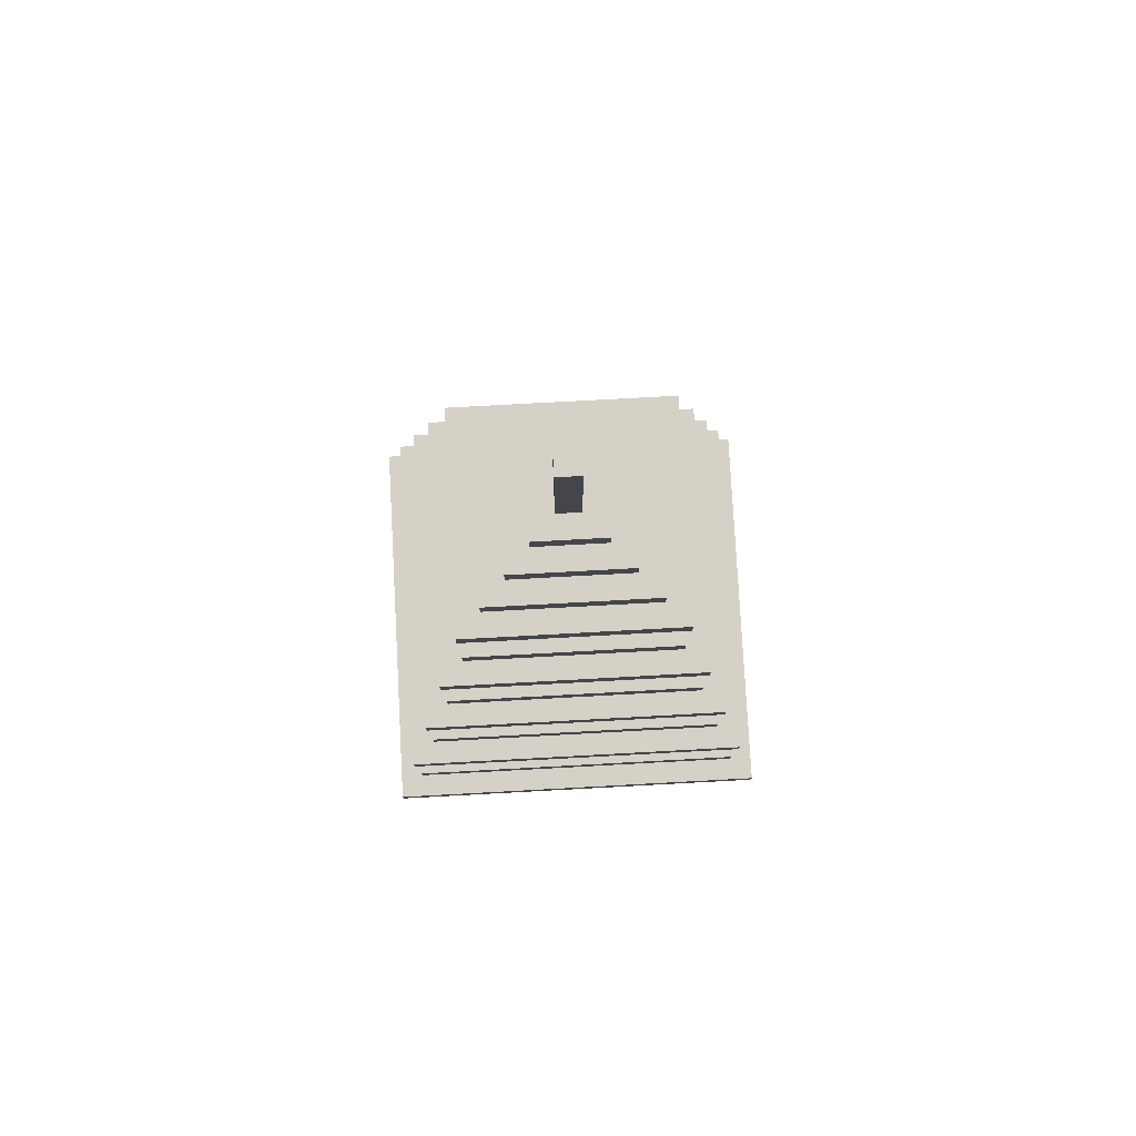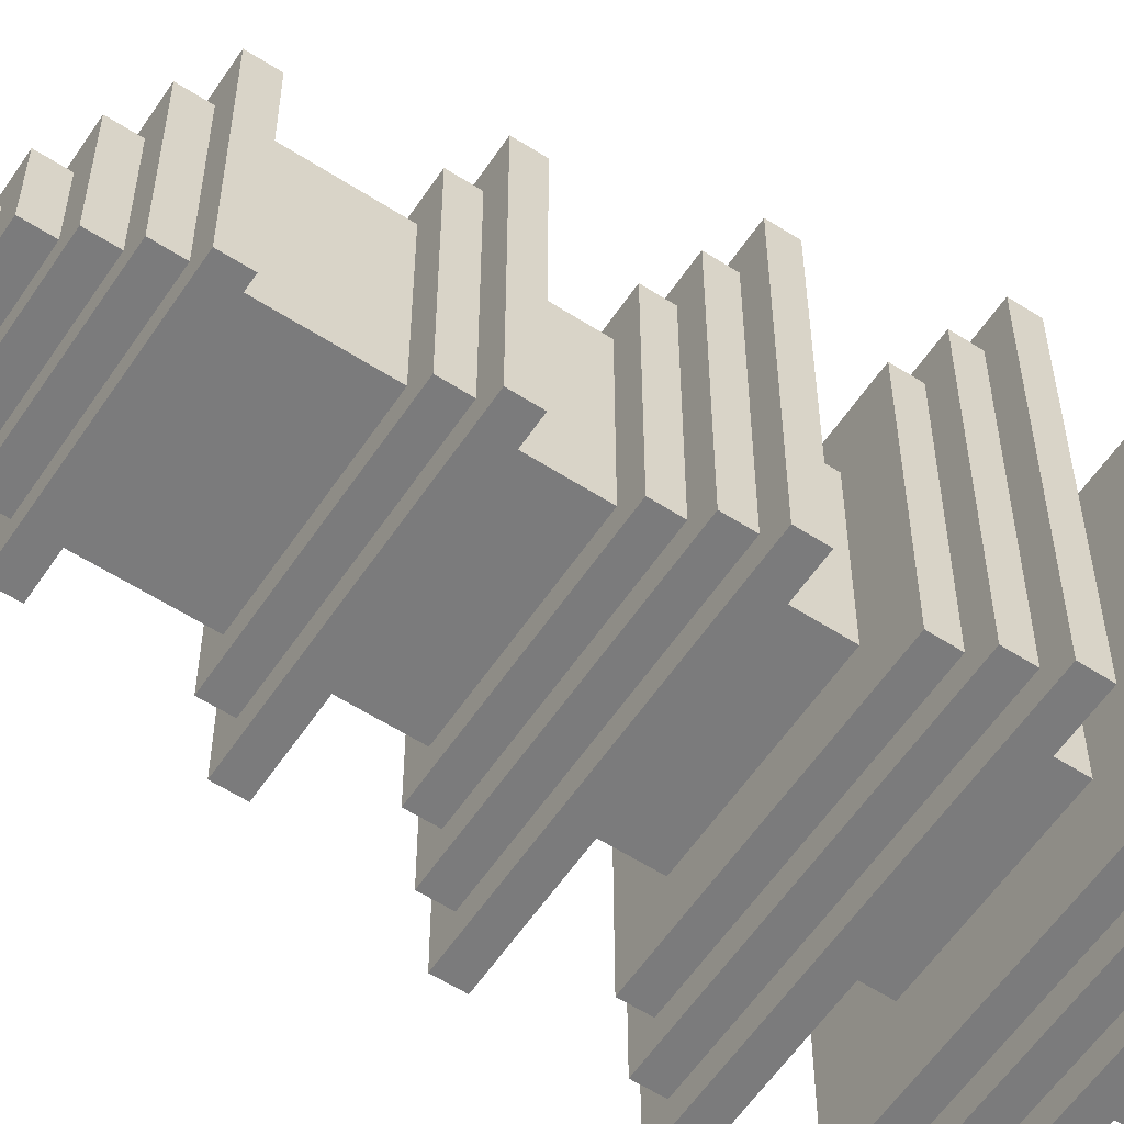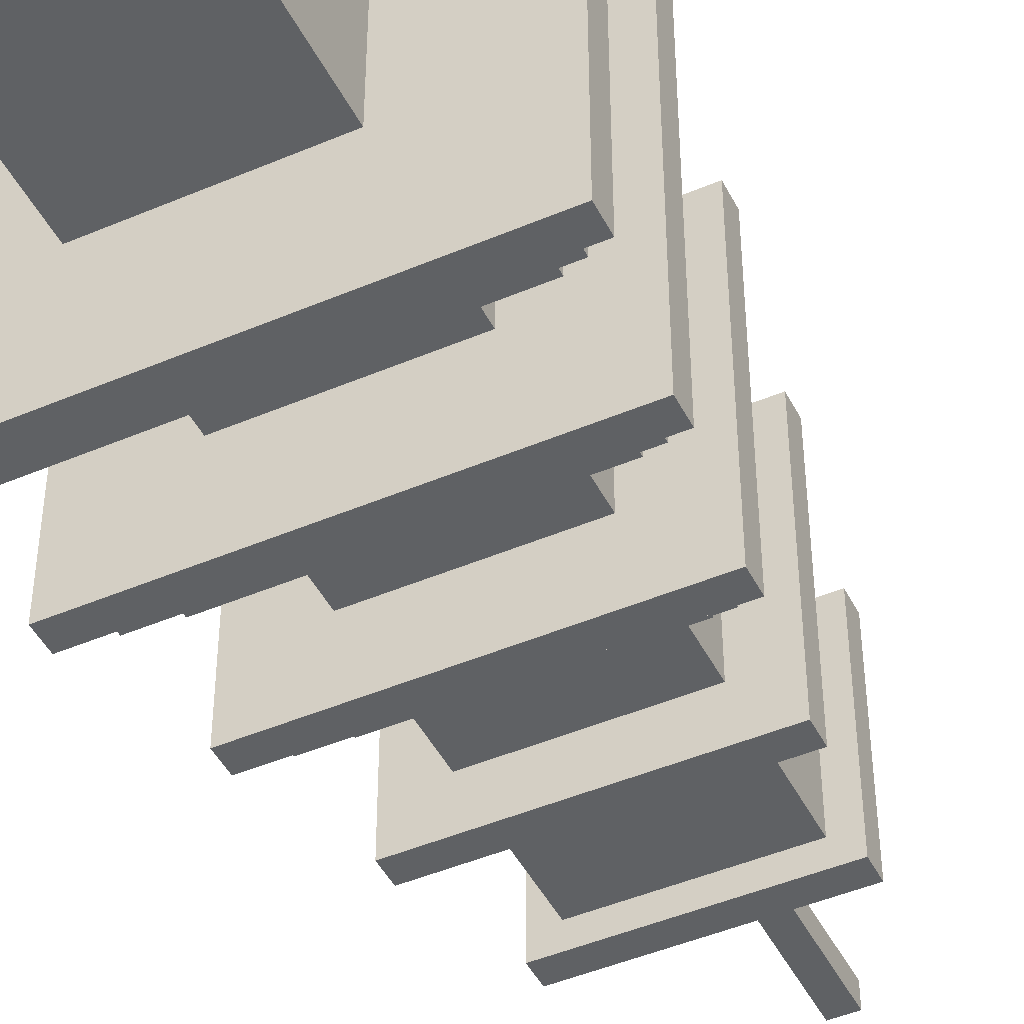
<metadata>
{"format":"obj","ext":"obj","renderer":"f3d","projection":"perspective","resolution":1024,"background":"white","views":[{"elev":79.7,"azim":-93.1,"up":"+Y"},{"elev":-58.4,"azim":-123.6,"up":"+Z"},{"elev":-46.1,"azim":26.0,"up":"+Z"}]}
</metadata>
<code>
o
v -1.8 -0.8 1.6
v -1.8 -0.8 -1.8
v -1.8 -0.6 1.6
v -1.8 -0.6 -1.8
v -1.6 -0.6 1.4
v -1.6 -0.6 -1.6
v -1.6 -0.4 1.4
v -1.6 -0.4 -1.6
v -1.6 0.4 1.4
v -1.6 0.4 -1.6
v -1.6 0.6 1.4
v -1.6 0.6 -1.6
v -1.4 -0.4 1.2
v -1.4 -0.4 -1.4
v -1.4 -0.2 1.2
v -1.4 -0.2 -1.4
v -1.4 0.6 1.2
v -1.4 0.6 -1.4
v -1.4 0.8 1.2
v -1.4 0.8 -1.4
v -1.4 1.6 1.2
v -1.4 1.6 -1.4
v -1.4 1.8 1.2
v -1.4 1.8 -1.4
v -1.2 0.8 1
v -1.2 0.8 -1.2
v -1.2 1 1
v -1.2 1 -1.2
v -1.2 1.8 1
v -1.2 1.8 -1.2
v -1.2 2 1
v -1.2 2 -1.2
v -1.2 2.8 1
v -1.2 2.8 -1.2
v -1.2 3 1
v -1.2 3 -1.2
v -1 2 0.8
v -1 2 -1
v -1 2.2 0.8
v -1 2.2 -1
v -1 3 0.8
v -1 3 -1
v -1 3.2 0.8
v -1 3.2 -1
v -1 4 0.8
v -1 4 -1
v -1 4.2 0.8
v -1 4.2 -1
v -0.8 -2 0.6
v -0.8 -2 -0.8
v -0.8 -0.8 0.6
v -0.8 -0.8 -0.8
v -0.8 -0.2 0.6
v -0.8 -0.2 -0.8
v -0.8 0.4 0.6
v -0.8 0.4 -0.8
v -0.8 1 0.6
v -0.8 1 -0.8
v -0.8 1.6 0.6
v -0.8 1.6 -0.8
v -0.8 2.2 0.6
v -0.8 2.2 -0.8
v -0.8 2.8 0.6
v -0.8 2.8 -0.8
v -0.8 3.2 0.6
v -0.8 3.2 -0.8
v -0.8 3.4 0.6
v -0.8 3.4 -0.8
v -0.8 4 0.6
v -0.8 4 -0.8
v -0.8 4.2 0.6
v -0.8 4.2 -0.8
v -0.8 4.4 0.6
v -0.8 4.4 -0.8
v -0.6 4.4 0.4
v -0.6 4.4 -0.6
v -0.6 4.6 0.4
v -0.6 4.6 -0.6
v -0.4 4.6 0.2
v -0.4 4.6 -0.4
v -0.4 4.8 0.2
v -0.4 4.8 -0.4
v -0.2 4.8 -1.192e-07
v -0.2 4.8 -0.2
v -0.2 6 -1.192e-07
v -0.2 6 -0.2
v 0 4.8 -1.192e-07
v 0 4.8 -0.2
v 0 6 -1.192e-07
v 0 6 -0.2
v 0.2 4.6 0.2
v 0.2 4.6 -0.4
v 0.2 4.8 0.2
v 0.2 4.8 -0.4
v 0.4 4.4 0.4
v 0.4 4.4 -0.6
v 0.4 4.6 0.4
v 0.4 4.6 -0.6
v 0.6 -2 0.6
v 0.6 -2 -0.8
v 0.6 -0.8 0.6
v 0.6 -0.8 -0.8
v 0.6 -0.2 0.6
v 0.6 -0.2 -0.8
v 0.6 0.4 0.6
v 0.6 0.4 -0.8
v 0.6 1 0.6
v 0.6 1 -0.8
v 0.6 1.6 0.6
v 0.6 1.6 -0.8
v 0.6 2.2 0.6
v 0.6 2.2 -0.8
v 0.6 2.8 0.6
v 0.6 2.8 -0.8
v 0.6 3.2 0.6
v 0.6 3.2 -0.8
v 0.6 3.4 0.6
v 0.6 3.4 -0.8
v 0.6 4 0.6
v 0.6 4 -0.8
v 0.6 4.2 0.6
v 0.6 4.2 -0.8
v 0.6 4.4 0.6
v 0.6 4.4 -0.8
v 0.8 2 0.8
v 0.8 2 -1
v 0.8 2.2 0.8
v 0.8 2.2 -1
v 0.8 3 0.8
v 0.8 3 -1
v 0.8 3.2 0.8
v 0.8 3.2 -1
v 0.8 4 0.8
v 0.8 4 -1
v 0.8 4.2 0.8
v 0.8 4.2 -1
v 1 0.8 1
v 1 0.8 -1.2
v 1 1 1
v 1 1 -1.2
v 1 1.8 1
v 1 1.8 -1.2
v 1 2 1
v 1 2 -1.2
v 1 2.8 1
v 1 2.8 -1.2
v 1 3 1
v 1 3 -1.2
v 1.2 -0.4 1.2
v 1.2 -0.4 -1.4
v 1.2 -0.2 1.2
v 1.2 -0.2 -1.4
v 1.2 0.6 1.2
v 1.2 0.6 -1.4
v 1.2 0.8 1.2
v 1.2 0.8 -1.4
v 1.2 1.6 1.2
v 1.2 1.6 -1.4
v 1.2 1.8 1.2
v 1.2 1.8 -1.4
v 1.4 -0.6 1.4
v 1.4 -0.6 -1.6
v 1.4 -0.4 1.4
v 1.4 -0.4 -1.6
v 1.4 0.4 1.4
v 1.4 0.4 -1.6
v 1.4 0.6 1.4
v 1.4 0.6 -1.6
v 1.6 -0.8 1.6
v 1.6 -0.8 -1.8
v 1.6 -0.6 1.6
v 1.6 -0.6 -1.8
v -1.8 -0.8 1.6
v -1.8 -0.6 1.6
v 1.6 -0.8 1.6
v 1.6 -0.6 1.6
v -1.6 -0.6 1.4
v -1.6 -0.4 1.4
v -1.6 0.4 1.4
v -1.6 0.6 1.4
v 1.4 -0.6 1.4
v 1.4 -0.4 1.4
v 1.4 0.4 1.4
v 1.4 0.6 1.4
v -1.4 -0.4 1.2
v -1.4 -0.2 1.2
v -1.4 0.6 1.2
v -1.4 0.8 1.2
v -1.4 1.6 1.2
v -1.4 1.8 1.2
v 1.2 -0.4 1.2
v 1.2 -0.2 1.2
v 1.2 0.6 1.2
v 1.2 0.8 1.2
v 1.2 1.6 1.2
v 1.2 1.8 1.2
v -1.2 0.8 1
v -1.2 1 1
v -1.2 1.8 1
v -1.2 2 1
v -1.2 2.8 1
v -1.2 3 1
v 1 0.8 1
v 1 1 1
v 1 1.8 1
v 1 2 1
v 1 2.8 1
v 1 3 1
v -1 2 0.8
v -1 2.2 0.8
v -1 3 0.8
v -1 3.2 0.8
v -1 4 0.8
v -1 4.2 0.8
v 0.8 2 0.8
v 0.8 2.2 0.8
v 0.8 3 0.8
v 0.8 3.2 0.8
v 0.8 4 0.8
v 0.8 4.2 0.8
v -0.8 -2 0.6
v -0.8 -0.8 0.6
v -0.8 -0.2 0.6
v -0.8 0.4 0.6
v -0.8 1 0.6
v -0.8 1.6 0.6
v -0.8 2.2 0.6
v -0.8 2.8 0.6
v -0.8 3.2 0.6
v -0.8 3.4 0.6
v -0.8 4 0.6
v -0.8 4.2 0.6
v -0.8 4.4 0.6
v 0.6 -2 0.6
v 0.6 -0.8 0.6
v 0.6 -0.2 0.6
v 0.6 0.4 0.6
v 0.6 1 0.6
v 0.6 1.6 0.6
v 0.6 2.2 0.6
v 0.6 2.8 0.6
v 0.6 3.2 0.6
v 0.6 3.4 0.6
v 0.6 4 0.6
v 0.6 4.2 0.6
v 0.6 4.4 0.6
v -0.6 4.4 0.4
v -0.6 4.6 0.4
v 0.4 4.4 0.4
v 0.4 4.6 0.4
v -0.4 4.6 0.2
v -0.4 4.8 0.2
v 0.2 4.6 0.2
v 0.2 4.8 0.2
v -0.2 4.8 -1.192e-07
v -0.2 6 -1.192e-07
v 0 4.8 -1.192e-07
v 0 6 -1.192e-07
v -0.2 4.8 -0.2
v -0.2 6 -0.2
v 0 4.8 -0.2
v 0 6 -0.2
v -0.4 4.6 -0.4
v -0.4 4.8 -0.4
v 0.2 4.6 -0.4
v 0.2 4.8 -0.4
v -0.6 4.4 -0.6
v -0.6 4.6 -0.6
v 0.4 4.4 -0.6
v 0.4 4.6 -0.6
v -0.8 -2 -0.8
v -0.8 -0.8 -0.8
v -0.8 -0.2 -0.8
v -0.8 0.4 -0.8
v -0.8 1 -0.8
v -0.8 1.6 -0.8
v -0.8 2.2 -0.8
v -0.8 2.8 -0.8
v -0.8 3.2 -0.8
v -0.8 3.4 -0.8
v -0.8 4 -0.8
v -0.8 4.2 -0.8
v -0.8 4.4 -0.8
v 0.6 -2 -0.8
v 0.6 -0.8 -0.8
v 0.6 -0.2 -0.8
v 0.6 0.4 -0.8
v 0.6 1 -0.8
v 0.6 1.6 -0.8
v 0.6 2.2 -0.8
v 0.6 2.8 -0.8
v 0.6 3.2 -0.8
v 0.6 3.4 -0.8
v 0.6 4 -0.8
v 0.6 4.2 -0.8
v 0.6 4.4 -0.8
v -1 2 -1
v -1 2.2 -1
v -1 3 -1
v -1 3.2 -1
v -1 4 -1
v -1 4.2 -1
v 0.8 2 -1
v 0.8 2.2 -1
v 0.8 3 -1
v 0.8 3.2 -1
v 0.8 4 -1
v 0.8 4.2 -1
v -1.2 0.8 -1.2
v -1.2 1 -1.2
v -1.2 1.8 -1.2
v -1.2 2 -1.2
v -1.2 2.8 -1.2
v -1.2 3 -1.2
v 1 0.8 -1.2
v 1 1 -1.2
v 1 1.8 -1.2
v 1 2 -1.2
v 1 2.8 -1.2
v 1 3 -1.2
v -1.4 -0.4 -1.4
v -1.4 -0.2 -1.4
v -1.4 0.6 -1.4
v -1.4 0.8 -1.4
v -1.4 1.6 -1.4
v -1.4 1.8 -1.4
v 1.2 -0.4 -1.4
v 1.2 -0.2 -1.4
v 1.2 0.6 -1.4
v 1.2 0.8 -1.4
v 1.2 1.6 -1.4
v 1.2 1.8 -1.4
v -1.6 -0.6 -1.6
v -1.6 -0.4 -1.6
v -1.6 0.4 -1.6
v -1.6 0.6 -1.6
v 1.4 -0.6 -1.6
v 1.4 -0.4 -1.6
v 1.4 0.4 -1.6
v 1.4 0.6 -1.6
v -1.8 -0.8 -1.8
v -1.8 -0.6 -1.8
v 1.6 -0.8 -1.8
v 1.6 -0.6 -1.8
v -0.8 -2 0.6
v 0.6 -2 0.6
v -0.8 -2 -0.8
v 0.6 -2 -0.8
v -1.8 -0.8 1.6
v 1.6 -0.8 1.6
v -0.8 -0.8 0.6
v 0.6 -0.8 0.6
v -0.8 -0.8 -0.8
v 0.6 -0.8 -0.8
v -1.8 -0.8 -1.8
v 1.6 -0.8 -1.8
v -1.6 0.4 1.4
v 1.4 0.4 1.4
v -0.8 0.4 0.6
v 0.6 0.4 0.6
v -0.8 0.4 -0.8
v 0.6 0.4 -0.8
v -1.6 0.4 -1.6
v 1.4 0.4 -1.6
v -1.4 1.6 1.2
v 1.2 1.6 1.2
v -0.8 1.6 0.6
v 0.6 1.6 0.6
v -0.8 1.6 -0.8
v 0.6 1.6 -0.8
v -1.4 1.6 -1.4
v 1.2 1.6 -1.4
v -1.2 2.8 1
v 1 2.8 1
v -0.8 2.8 0.6
v 0.6 2.8 0.6
v -0.8 2.8 -0.8
v 0.6 2.8 -0.8
v -1.2 2.8 -1.2
v 1 2.8 -1.2
v -1 4 0.8
v 0.8 4 0.8
v -0.8 4 0.6
v 0.6 4 0.6
v -0.8 4 -0.8
v 0.6 4 -0.8
v -1 4 -1
v 0.8 4 -1
v -1.8 -0.6 1.6
v 1.6 -0.6 1.6
v -1.6 -0.6 1.4
v 1.4 -0.6 1.4
v -1.6 -0.6 -1.6
v 1.4 -0.6 -1.6
v -1.8 -0.6 -1.8
v 1.6 -0.6 -1.8
v -1.6 -0.4 1.4
v 1.4 -0.4 1.4
v -1.4 -0.4 1.2
v 1.2 -0.4 1.2
v -1.4 -0.4 -1.4
v 1.2 -0.4 -1.4
v -1.6 -0.4 -1.6
v 1.4 -0.4 -1.6
v -1.4 -0.2 1.2
v 1.2 -0.2 1.2
v -0.8 -0.2 0.6
v 0.6 -0.2 0.6
v -0.8 -0.2 -0.8
v 0.6 -0.2 -0.8
v -1.4 -0.2 -1.4
v 1.2 -0.2 -1.4
v -1.6 0.6 1.4
v 1.4 0.6 1.4
v -1.4 0.6 1.2
v 1.2 0.6 1.2
v -1.4 0.6 -1.4
v 1.2 0.6 -1.4
v -1.6 0.6 -1.6
v 1.4 0.6 -1.6
v -1.4 0.8 1.2
v 1.2 0.8 1.2
v -1.2 0.8 1
v 1 0.8 1
v -1.2 0.8 -1.2
v 1 0.8 -1.2
v -1.4 0.8 -1.4
v 1.2 0.8 -1.4
v -1.2 1 1
v 1 1 1
v -0.8 1 0.6
v 0.6 1 0.6
v -0.8 1 -0.8
v 0.6 1 -0.8
v -1.2 1 -1.2
v 1 1 -1.2
v -1.4 1.8 1.2
v 1.2 1.8 1.2
v -1.2 1.8 1
v 1 1.8 1
v -1.2 1.8 -1.2
v 1 1.8 -1.2
v -1.4 1.8 -1.4
v 1.2 1.8 -1.4
v -1.2 2 1
v 1 2 1
v -1 2 0.8
v 0.8 2 0.8
v -1 2 -1
v 0.8 2 -1
v -1.2 2 -1.2
v 1 2 -1.2
v -1 2.2 0.8
v 0.8 2.2 0.8
v -0.8 2.2 0.6
v 0.6 2.2 0.6
v -0.8 2.2 -0.8
v 0.6 2.2 -0.8
v -1 2.2 -1
v 0.8 2.2 -1
v -1.2 3 1
v 1 3 1
v -1 3 0.8
v 0.8 3 0.8
v -1 3 -1
v 0.8 3 -1
v -1.2 3 -1.2
v 1 3 -1.2
v -1 3.2 0.8
v 0.8 3.2 0.8
v -0.8 3.2 0.6
v 0.6 3.2 0.6
v -0.8 3.2 -0.8
v 0.6 3.2 -0.8
v -1 3.2 -1
v 0.8 3.2 -1
v -1 4.2 0.8
v 0.8 4.2 0.8
v -0.8 4.2 0.6
v 0.6 4.2 0.6
v -0.8 4.2 -0.8
v 0.6 4.2 -0.8
v -1 4.2 -1
v 0.8 4.2 -1
v -0.8 4.4 0.6
v 0.6 4.4 0.6
v -0.6 4.4 0.4
v 0.4 4.4 0.4
v -0.6 4.4 -0.6
v 0.4 4.4 -0.6
v -0.8 4.4 -0.8
v 0.6 4.4 -0.8
v -0.6 4.6 0.4
v 0.4 4.6 0.4
v -0.4 4.6 0.2
v 0.2 4.6 0.2
v -0.4 4.6 -0.4
v 0.2 4.6 -0.4
v -0.6 4.6 -0.6
v 0.4 4.6 -0.6
v -0.4 4.8 0.2
v 0.2 4.8 0.2
v -0.2 4.8 -1.192e-07
v 0 4.8 -1.192e-07
v -0.2 4.8 -0.2
v 0 4.8 -0.2
v -0.4 4.8 -0.4
v 0.2 4.8 -0.4
v -0.2 6 -1.192e-07
v 0 6 -1.192e-07
v -0.2 6 -0.2
v 0 6 -0.2
f 3 2 1
f 4 2 3
f 7 6 5
f 8 6 7
f 11 10 9
f 12 10 11
f 15 14 13
f 16 14 15
f 19 18 17
f 20 18 19
f 23 22 21
f 24 22 23
f 27 26 25
f 28 26 27
f 31 30 29
f 32 30 31
f 35 34 33
f 36 34 35
f 39 38 37
f 40 38 39
f 43 42 41
f 44 42 43
f 47 46 45
f 48 46 47
f 51 50 49
f 52 50 51
f 55 54 53
f 56 54 55
f 59 58 57
f 60 58 59
f 63 62 61
f 64 62 63
f 67 66 65
f 68 66 67
f 69 68 67
f 70 68 69
f 73 72 71
f 74 72 73
f 77 76 75
f 78 76 77
f 81 80 79
f 82 80 81
f 85 84 83
f 86 84 85
f 87 88 89
f 89 88 90
f 91 92 93
f 93 92 94
f 95 96 97
f 97 96 98
f 99 100 101
f 101 100 102
f 103 104 105
f 105 104 106
f 107 108 109
f 109 108 110
f 111 112 113
f 113 112 114
f 115 116 117
f 117 116 118
f 117 118 119
f 119 118 120
f 121 122 123
f 123 122 124
f 125 126 127
f 127 126 128
f 129 130 131
f 131 130 132
f 133 134 135
f 135 134 136
f 137 138 139
f 139 138 140
f 141 142 143
f 143 142 144
f 145 146 147
f 147 146 148
f 149 150 151
f 151 150 152
f 153 154 155
f 155 154 156
f 157 158 159
f 159 158 160
f 161 162 163
f 163 162 164
f 165 166 167
f 167 166 168
f 169 170 171
f 171 170 172
f 175 174 173
f 176 174 175
f 181 178 177
f 182 178 181
f 183 180 179
f 184 180 183
f 191 186 185
f 192 186 191
f 193 188 187
f 194 188 193
f 195 190 189
f 196 190 195
f 203 198 197
f 204 198 203
f 205 200 199
f 206 200 205
f 207 202 201
f 208 202 207
f 215 210 209
f 216 210 215
f 217 212 211
f 218 212 217
f 219 214 213
f 220 214 219
f 234 222 221
f 235 222 234
f 236 224 223
f 237 224 236
f 238 226 225
f 239 226 238
f 240 228 227
f 241 228 240
f 242 230 229
f 243 231 230
f 243 230 242
f 244 231 243
f 245 233 232
f 246 233 245
f 249 248 247
f 250 248 249
f 253 252 251
f 254 252 253
f 257 256 255
f 258 256 257
f 259 260 261
f 261 260 262
f 263 264 265
f 265 264 266
f 267 268 269
f 269 268 270
f 271 272 284
f 284 272 285
f 273 274 286
f 286 274 287
f 275 276 288
f 288 276 289
f 277 278 290
f 290 278 291
f 279 280 292
f 280 281 293
f 292 280 293
f 293 281 294
f 282 283 295
f 295 283 296
f 297 298 303
f 303 298 304
f 299 300 305
f 305 300 306
f 301 302 307
f 307 302 308
f 309 310 315
f 315 310 316
f 311 312 317
f 317 312 318
f 313 314 319
f 319 314 320
f 321 322 327
f 327 322 328
f 323 324 329
f 329 324 330
f 325 326 331
f 331 326 332
f 333 334 337
f 337 334 338
f 335 336 339
f 339 336 340
f 341 342 343
f 343 342 344
f 347 346 345
f 348 346 347
f 351 350 349
f 352 350 351
f 353 351 349
f 354 350 352
f 355 353 349
f 355 354 353
f 356 350 354
f 356 354 355
f 359 358 357
f 360 358 359
f 361 359 357
f 362 358 360
f 363 361 357
f 363 362 361
f 364 358 362
f 364 362 363
f 367 366 365
f 368 366 367
f 369 367 365
f 370 366 368
f 371 369 365
f 371 370 369
f 372 366 370
f 372 370 371
f 375 374 373
f 376 374 375
f 377 375 373
f 378 374 376
f 379 377 373
f 379 378 377
f 380 374 378
f 380 378 379
f 383 382 381
f 384 382 383
f 385 383 381
f 386 382 384
f 387 385 381
f 387 386 385
f 388 382 386
f 388 386 387
f 389 390 391
f 391 390 392
f 389 391 393
f 392 390 394
f 389 393 395
f 393 394 395
f 394 390 396
f 395 394 396
f 397 398 399
f 399 398 400
f 397 399 401
f 400 398 402
f 397 401 403
f 401 402 403
f 402 398 404
f 403 402 404
f 405 406 407
f 407 406 408
f 405 407 409
f 408 406 410
f 405 409 411
f 409 410 411
f 410 406 412
f 411 410 412
f 413 414 415
f 415 414 416
f 413 415 417
f 416 414 418
f 413 417 419
f 417 418 419
f 418 414 420
f 419 418 420
f 421 422 423
f 423 422 424
f 421 423 425
f 424 422 426
f 421 425 427
f 425 426 427
f 426 422 428
f 427 426 428
f 429 430 431
f 431 430 432
f 429 431 433
f 432 430 434
f 429 433 435
f 433 434 435
f 434 430 436
f 435 434 436
f 437 438 439
f 439 438 440
f 437 439 441
f 440 438 442
f 437 441 443
f 441 442 443
f 442 438 444
f 443 442 444
f 445 446 447
f 447 446 448
f 445 447 449
f 448 446 450
f 445 449 451
f 449 450 451
f 450 446 452
f 451 450 452
f 453 454 455
f 455 454 456
f 453 455 457
f 456 454 458
f 453 457 459
f 457 458 459
f 458 454 460
f 459 458 460
f 461 462 463
f 463 462 464
f 461 463 465
f 464 462 466
f 461 465 467
f 465 466 467
f 466 462 468
f 467 466 468
f 469 470 471
f 471 470 472
f 469 471 473
f 472 470 474
f 469 473 475
f 473 474 475
f 474 470 476
f 475 474 476
f 477 478 479
f 479 478 480
f 477 479 481
f 480 478 482
f 477 481 483
f 481 482 483
f 482 478 484
f 483 482 484
f 485 486 487
f 487 486 488
f 485 487 489
f 488 486 490
f 485 489 491
f 489 490 491
f 490 486 492
f 491 490 492
f 493 494 495
f 495 494 496
f 493 495 497
f 496 494 498
f 493 497 499
f 497 498 499
f 498 494 500
f 499 498 500
f 501 502 503
f 503 502 504
f 501 503 505
f 504 502 506
f 501 505 507
f 505 506 507
f 506 502 508
f 507 506 508
f 509 510 511
f 511 510 512

</code>
